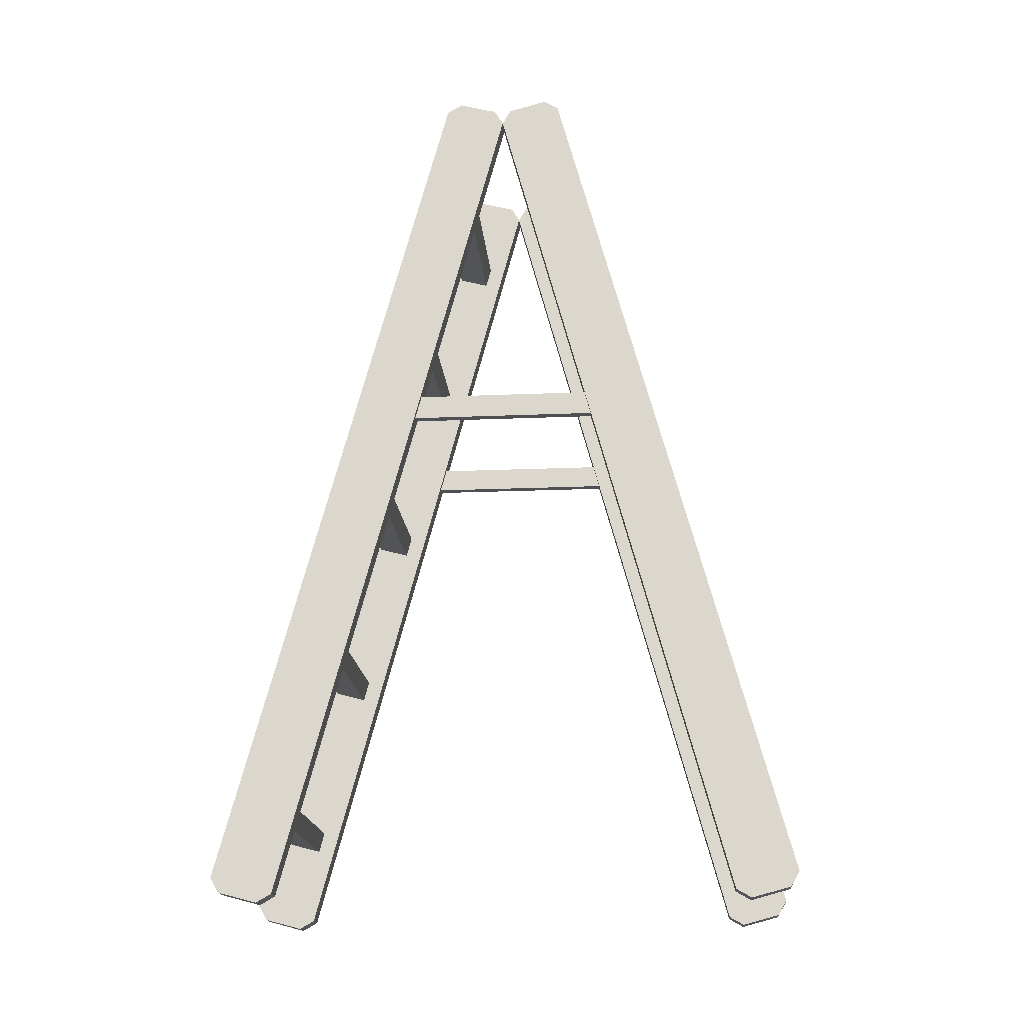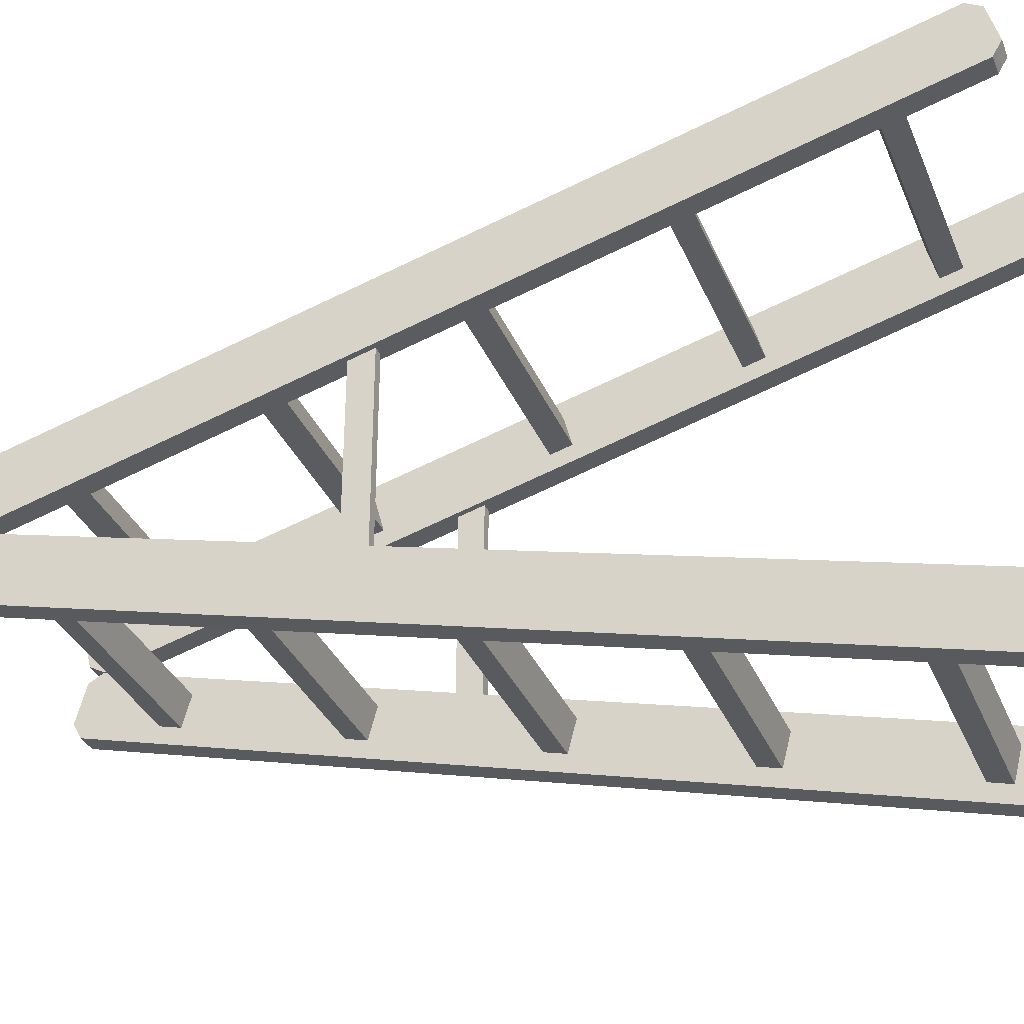
<metadata>
{"format":"obj","ext":"obj","renderer":"f3d","projection":"perspective","resolution":1024,"background":"white","views":[{"elev":-18.7,"azim":-85.3,"up":"+Y"},{"elev":-34.0,"azim":-69.2,"up":"+Z"}]}
</metadata>
<code>
g scp_cy_stepladder
v -0.4204 8.464e-07 -0.8053
v -0.3537 0.03389 -0.9318
v -0.4204 0.03389 -0.9318
v -0.3537 8.464e-07 -0.8053
v -0.4204 2.899 -0.02847
v -0.3537 2.933 -0.1549
v -0.3537 2.899 -0.02847
v -0.4204 2.933 -0.1549
v -0.3537 0.02839 -0.756
v -0.4204 0.08783 -0.7401
v -0.3537 0.08783 -0.7401
v -0.4204 0.02839 -0.756
v -0.3537 8.464e-07 -0.8053
v -0.3537 0.0831 -0.9602
v -0.3537 0.03389 -0.9318
v -0.3537 0.1425 -0.9443
v -0.3537 0.08783 -0.7401
v -0.3537 0.02839 -0.756
v -0.4204 0.0831 -0.9602
v -0.3537 0.1425 -0.9443
v -0.4204 0.1425 -0.9443
v -0.3537 0.0831 -0.9602
v -0.4204 0.03389 -0.9318
v -0.4204 0.02839 -0.756
v -0.4204 8.464e-07 -0.8053
v -0.4204 0.08783 -0.7401
v -0.4204 0.1425 -0.9443
v -0.4204 0.0831 -0.9602
v -0.4204 0.03389 -0.9318
v -0.3537 0.0831 -0.9602
v -0.4204 0.0831 -0.9602
v -0.3537 0.03389 -0.9318
v -0.3537 8.464e-07 -0.8053
v -0.4204 0.02839 -0.756
v -0.3537 0.02839 -0.756
v -0.4204 8.464e-07 -0.8053
v -0.4204 2.899 -0.02847
v -0.3537 2.85 -1.976e-05
v -0.4204 2.85 -1.976e-05
v -0.3537 2.899 -0.02847
v -0.3537 2.933 -0.1549
v -0.4204 2.905 -0.2042
v -0.3537 2.905 -0.2042
v -0.4204 2.933 -0.1549
v -0.3813 0.2795 -0.7443
v 0.3813 0.3064 -0.8448
v -0.3813 0.3064 -0.8448
v 0.3813 0.2795 -0.7443
v -0.3813 0.3467 -0.7263
v 0.3813 0.3736 -0.8268
v 0.3813 0.3467 -0.7263
v -0.3813 0.3736 -0.8268
v -0.3813 0.2795 -0.7443
v 0.3813 0.3467 -0.7263
v 0.3813 0.2795 -0.7443
v -0.3813 0.3467 -0.7263
v 0.3813 0.3064 -0.8448
v -0.3813 0.3736 -0.8268
v -0.3813 0.3064 -0.8448
v 0.3813 0.3736 -0.8268
v -0.3813 0.8494 -0.5916
v 0.3813 0.8764 -0.6921
v -0.3813 0.8764 -0.6921
v 0.3813 0.8494 -0.5916
v -0.3813 0.9166 -0.5736
v 0.3813 0.9436 -0.6741
v 0.3813 0.9166 -0.5736
v -0.3813 0.9436 -0.6741
v -0.3813 0.8494 -0.5916
v 0.3813 0.9166 -0.5736
v 0.3813 0.8494 -0.5916
v -0.3813 0.9166 -0.5736
v 0.3813 0.8764 -0.6921
v -0.3813 0.9436 -0.6741
v -0.3813 0.8764 -0.6921
v 0.3813 0.9436 -0.6741
v -0.3813 1.419 -0.4389
v 0.3813 1.446 -0.5393
v -0.3813 1.446 -0.5393
v 0.3813 1.419 -0.4389
v -0.3813 1.487 -0.4209
v 0.3813 1.514 -0.5213
v 0.3813 1.487 -0.4209
v -0.3813 1.514 -0.5213
v -0.3813 1.419 -0.4389
v 0.3813 1.487 -0.4209
v 0.3813 1.419 -0.4389
v -0.3813 1.487 -0.4209
v 0.3813 1.446 -0.5393
v -0.3813 1.514 -0.5213
v -0.3813 1.446 -0.5393
v 0.3813 1.514 -0.5213
v -0.3813 1.989 -0.2862
v 0.3813 2.016 -0.3866
v -0.3813 2.016 -0.3866
v 0.3813 1.989 -0.2862
v -0.3813 2.057 -0.2682
v 0.3813 2.084 -0.3686
v 0.3813 2.057 -0.2682
v -0.3813 2.084 -0.3686
v -0.3813 1.989 -0.2862
v 0.3813 2.057 -0.2682
v 0.3813 1.989 -0.2862
v -0.3813 2.057 -0.2682
v 0.3813 2.016 -0.3866
v -0.3813 2.084 -0.3686
v -0.3813 2.016 -0.3866
v 0.3813 2.084 -0.3686
v -0.3813 2.559 -0.1334
v 0.3813 2.586 -0.2339
v -0.3813 2.586 -0.2339
v 0.3813 2.559 -0.1334
v -0.3813 2.627 -0.1154
v 0.3813 2.654 -0.2159
v 0.3813 2.627 -0.1154
v -0.3813 2.654 -0.2159
v -0.3813 2.559 -0.1334
v 0.3813 2.627 -0.1154
v 0.3813 2.559 -0.1334
v -0.3813 2.627 -0.1154
v 0.3813 2.586 -0.2339
v -0.3813 2.654 -0.2159
v -0.3813 2.586 -0.2339
v 0.3813 2.654 -0.2159
v 0.3537 8.464e-07 -0.8053
v 0.4204 0.03389 -0.9318
v 0.3537 0.03389 -0.9318
v 0.4204 8.464e-07 -0.8053
v 0.3537 2.899 -0.02847
v 0.4204 2.933 -0.1549
v 0.4204 2.899 -0.02847
v 0.3537 2.933 -0.1549
v 0.4204 0.02839 -0.756
v 0.3537 0.08783 -0.7401
v 0.4204 0.08783 -0.7401
v 0.3537 0.02839 -0.756
v 0.4204 8.464e-07 -0.8053
v 0.4204 0.0831 -0.9602
v 0.4204 0.03389 -0.9318
v 0.4204 0.1425 -0.9443
v 0.4204 0.08783 -0.7401
v 0.4204 0.02839 -0.756
v 0.3537 0.0831 -0.9602
v 0.4204 0.1425 -0.9443
v 0.3537 0.1425 -0.9443
v 0.4204 0.0831 -0.9602
v 0.3537 0.03389 -0.9318
v 0.3537 0.02839 -0.756
v 0.3537 8.464e-07 -0.8053
v 0.3537 0.08783 -0.7401
v 0.3537 0.1425 -0.9443
v 0.3537 0.0831 -0.9602
v 0.3537 0.03389 -0.9318
v 0.4204 0.0831 -0.9602
v 0.3537 0.0831 -0.9602
v 0.4204 0.03389 -0.9318
v 0.4204 8.464e-07 -0.8053
v 0.3537 0.02839 -0.756
v 0.4204 0.02839 -0.756
v 0.3537 8.464e-07 -0.8053
v 0.3537 2.899 -0.02847
v 0.4204 2.85 -1.991e-05
v 0.3537 2.85 -1.991e-05
v 0.4204 2.899 -0.02847
v 0.4204 2.933 -0.1549
v 0.3537 2.905 -0.2042
v 0.4204 2.905 -0.2042
v 0.3537 2.933 -0.1549
v -0.3537 2.79 -0.01595
v -0.4204 0.08783 -0.7401
v -0.4204 2.79 -0.01595
v -0.3537 0.08783 -0.7401
v -0.3537 2.845 -0.2201
v -0.3537 0.08783 -0.7401
v -0.3537 2.79 -0.01595
v -0.3537 0.1425 -0.9443
v -0.4204 2.845 -0.2201
v -0.3537 0.1425 -0.9443
v -0.3537 2.845 -0.2201
v -0.4204 0.1425 -0.9443
v -0.4204 2.79 -0.01595
v -0.4204 0.1425 -0.9443
v -0.4204 2.845 -0.2201
v -0.4204 0.08783 -0.7401
v 0.4204 2.79 -0.01595
v 0.3537 0.08783 -0.7401
v 0.3537 2.79 -0.01595
v 0.4204 0.08783 -0.7401
v 0.4204 2.845 -0.2201
v 0.4204 0.08783 -0.7401
v 0.4204 2.79 -0.01595
v 0.4204 0.1425 -0.9443
v 0.3537 2.845 -0.2201
v 0.4204 0.1425 -0.9443
v 0.4204 2.845 -0.2201
v 0.3537 0.1425 -0.9443
v 0.3537 2.79 -0.01595
v 0.3537 0.1425 -0.9443
v 0.3537 2.845 -0.2201
v 0.3537 0.08783 -0.7401
v -0.3537 2.85 -1.976e-05
v -0.4204 2.79 -0.01595
v -0.4204 2.85 -1.976e-05
v -0.3537 2.79 -0.01595
v -0.3537 2.905 -0.2042
v -0.3537 2.899 -0.02847
v -0.3537 2.933 -0.1549
v -0.3537 2.79 -0.01595
v -0.3537 2.845 -0.2201
v -0.3537 2.85 -1.976e-05
v -0.4204 2.905 -0.2042
v -0.3537 2.845 -0.2201
v -0.3537 2.905 -0.2042
v -0.4204 2.845 -0.2201
v -0.4204 2.85 -1.976e-05
v -0.4204 2.933 -0.1549
v -0.4204 2.899 -0.02847
v -0.4204 2.845 -0.2201
v -0.4204 2.79 -0.01595
v -0.4204 2.905 -0.2042
v 0.4204 2.85 -1.991e-05
v 0.3537 2.79 -0.01595
v 0.3537 2.85 -1.991e-05
v 0.4204 2.79 -0.01595
v 0.4204 2.905 -0.2042
v 0.4204 2.899 -0.02847
v 0.4204 2.933 -0.1549
v 0.4204 2.79 -0.01595
v 0.4204 2.845 -0.2201
v 0.4204 2.85 -1.991e-05
v 0.3537 2.905 -0.2042
v 0.4204 2.845 -0.2201
v 0.4204 2.905 -0.2042
v 0.3537 2.845 -0.2201
v 0.3537 2.85 -1.991e-05
v 0.3537 2.933 -0.1549
v 0.3537 2.899 -0.02847
v 0.3537 2.845 -0.2201
v 0.3537 2.79 -0.01595
v 0.3537 2.905 -0.2042
v -0.4204 0.03389 0.9318
v -0.3537 1.097e-07 0.8053
v -0.4204 1.097e-07 0.8053
v -0.3537 0.03389 0.9318
v -0.4204 2.933 0.1549
v -0.3537 2.899 0.02847
v -0.3537 2.933 0.1549
v -0.4204 2.899 0.02847
v -0.3537 0.0831 0.9602
v -0.4204 0.1425 0.9443
v -0.3537 0.1425 0.9443
v -0.4204 0.0831 0.9602
v -0.3537 0.03389 0.9318
v -0.3537 0.02839 0.756
v -0.3537 1.097e-07 0.8053
v -0.3537 0.08783 0.7401
v -0.3537 0.1425 0.9443
v -0.3537 0.0831 0.9602
v -0.4204 0.02839 0.756
v -0.3537 0.08783 0.7401
v -0.4204 0.08783 0.7401
v -0.3537 0.02839 0.756
v -0.4204 1.097e-07 0.8053
v -0.4204 0.0831 0.9602
v -0.4204 0.03389 0.9318
v -0.4204 0.1425 0.9443
v -0.4204 0.08783 0.7401
v -0.4204 0.02839 0.756
v -0.4204 1.097e-07 0.8053
v -0.3537 0.02839 0.756
v -0.4204 0.02839 0.756
v -0.3537 1.097e-07 0.8053
v -0.3537 0.03389 0.9318
v -0.4204 0.0831 0.9602
v -0.3537 0.0831 0.9602
v -0.4204 0.03389 0.9318
v -0.4204 2.933 0.1549
v -0.3537 2.905 0.2042
v -0.4204 2.905 0.2042
v -0.3537 2.933 0.1549
v -0.3537 2.899 0.02847
v -0.4204 2.85 1.968e-05
v -0.3537 2.85 1.968e-05
v -0.4204 2.899 0.02847
v -0.3813 0.3064 0.8448
v 0.3813 0.2795 0.7443
v -0.3813 0.2795 0.7443
v 0.3813 0.3064 0.8448
v -0.3813 0.3736 0.8268
v 0.3813 0.3467 0.7263
v 0.3813 0.3736 0.8268
v -0.3813 0.3467 0.7263
v -0.3813 0.3064 0.8448
v 0.3813 0.3736 0.8268
v 0.3813 0.3064 0.8448
v -0.3813 0.3736 0.8268
v 0.3813 0.2795 0.7443
v -0.3813 0.3467 0.7263
v -0.3813 0.2795 0.7443
v 0.3813 0.3467 0.7263
v -0.3813 0.8764 0.6921
v 0.3813 0.8494 0.5916
v -0.3813 0.8494 0.5916
v 0.3813 0.8764 0.6921
v -0.3813 0.9436 0.6741
v 0.3813 0.9166 0.5736
v 0.3813 0.9436 0.6741
v -0.3813 0.9166 0.5736
v -0.3813 0.8764 0.6921
v 0.3813 0.9436 0.6741
v 0.3813 0.8764 0.6921
v -0.3813 0.9436 0.6741
v 0.3813 0.8494 0.5916
v -0.3813 0.9166 0.5736
v -0.3813 0.8494 0.5916
v 0.3813 0.9166 0.5736
v -0.3813 1.446 0.5393
v 0.3813 1.419 0.4389
v -0.3813 1.419 0.4389
v 0.3813 1.446 0.5393
v -0.3813 1.514 0.5213
v 0.3813 1.487 0.4209
v 0.3813 1.514 0.5213
v -0.3813 1.487 0.4209
v -0.3813 1.446 0.5393
v 0.3813 1.514 0.5213
v 0.3813 1.446 0.5393
v -0.3813 1.514 0.5213
v 0.3813 1.419 0.4389
v -0.3813 1.487 0.4209
v -0.3813 1.419 0.4389
v 0.3813 1.487 0.4209
v -0.3813 2.016 0.3866
v 0.3813 1.989 0.2862
v -0.3813 1.989 0.2862
v 0.3813 2.016 0.3866
v -0.3813 2.084 0.3686
v 0.3813 2.057 0.2682
v 0.3813 2.084 0.3686
v -0.3813 2.057 0.2682
v -0.3813 2.016 0.3866
v 0.3813 2.084 0.3686
v 0.3813 2.016 0.3866
v -0.3813 2.084 0.3686
v 0.3813 1.989 0.2862
v -0.3813 2.057 0.2682
v -0.3813 1.989 0.2862
v 0.3813 2.057 0.2682
v -0.3813 2.586 0.2339
v 0.3813 2.559 0.1334
v -0.3813 2.559 0.1334
v 0.3813 2.586 0.2339
v -0.3813 2.654 0.2159
v 0.3813 2.627 0.1154
v 0.3813 2.654 0.2159
v -0.3813 2.627 0.1154
v -0.3813 2.586 0.2339
v 0.3813 2.654 0.2159
v 0.3813 2.586 0.2339
v -0.3813 2.654 0.2159
v 0.3813 2.559 0.1334
v -0.3813 2.627 0.1154
v -0.3813 2.559 0.1334
v 0.3813 2.627 0.1154
v 0.3537 0.03389 0.9318
v 0.4204 1.097e-07 0.8053
v 0.3537 1.097e-07 0.8053
v 0.4204 0.03389 0.9318
v 0.3537 2.933 0.1549
v 0.4204 2.899 0.02847
v 0.4204 2.933 0.1549
v 0.3537 2.899 0.02847
v 0.4204 0.0831 0.9602
v 0.3537 0.1425 0.9443
v 0.4204 0.1425 0.9443
v 0.3537 0.0831 0.9602
v 0.4204 0.03389 0.9318
v 0.4204 0.02839 0.756
v 0.4204 1.097e-07 0.8053
v 0.4204 0.08783 0.7401
v 0.4204 0.1425 0.9443
v 0.4204 0.0831 0.9602
v 0.3537 0.02839 0.756
v 0.4204 0.08783 0.7401
v 0.3537 0.08783 0.7401
v 0.4204 0.02839 0.756
v 0.3537 1.097e-07 0.8053
v 0.3537 0.0831 0.9602
v 0.3537 0.03389 0.9318
v 0.3537 0.1425 0.9443
v 0.3537 0.08783 0.7401
v 0.3537 0.02839 0.756
v 0.3537 1.097e-07 0.8053
v 0.4204 0.02839 0.756
v 0.3537 0.02839 0.756
v 0.4204 1.097e-07 0.8053
v 0.4204 0.03389 0.9318
v 0.3537 0.0831 0.9602
v 0.4204 0.0831 0.9602
v 0.3537 0.03389 0.9318
v 0.3537 2.933 0.1549
v 0.4204 2.905 0.2042
v 0.3537 2.905 0.2042
v 0.4204 2.933 0.1549
v 0.4204 2.899 0.02847
v 0.3537 2.85 1.976e-05
v 0.4204 2.85 1.976e-05
v 0.3537 2.899 0.02847
v -0.3537 2.845 0.2201
v -0.4204 0.1425 0.9443
v -0.4204 2.845 0.2201
v -0.3537 0.1425 0.9443
v -0.3537 2.79 0.01595
v -0.3537 0.1425 0.9443
v -0.3537 2.845 0.2201
v -0.3537 0.08783 0.7401
v -0.4204 2.79 0.01595
v -0.3537 0.08783 0.7401
v -0.3537 2.79 0.01595
v -0.4204 0.08783 0.7401
v -0.4204 2.845 0.2201
v -0.4204 0.08783 0.7401
v -0.4204 2.79 0.01595
v -0.4204 0.1425 0.9443
v 0.4204 2.845 0.2201
v 0.3537 0.1425 0.9443
v 0.3537 2.845 0.2201
v 0.4204 0.1425 0.9443
v 0.4204 2.79 0.01595
v 0.4204 0.1425 0.9443
v 0.4204 2.845 0.2201
v 0.4204 0.08783 0.7401
v 0.3537 2.79 0.01595
v 0.4204 0.08783 0.7401
v 0.4204 2.79 0.01595
v 0.3537 0.08783 0.7401
v 0.3537 2.845 0.2201
v 0.3537 0.08783 0.7401
v 0.3537 2.79 0.01595
v 0.3537 0.1425 0.9443
v -0.3537 2.905 0.2042
v -0.4204 2.845 0.2201
v -0.4204 2.905 0.2042
v -0.3537 2.845 0.2201
v -0.3537 2.85 1.968e-05
v -0.3537 2.933 0.1549
v -0.3537 2.899 0.02847
v -0.3537 2.845 0.2201
v -0.3537 2.79 0.01595
v -0.3537 2.905 0.2042
v -0.4204 2.85 1.968e-05
v -0.3537 2.79 0.01595
v -0.3537 2.85 1.968e-05
v -0.4204 2.79 0.01595
v -0.4204 2.905 0.2042
v -0.4204 2.899 0.02847
v -0.4204 2.933 0.1549
v -0.4204 2.79 0.01595
v -0.4204 2.845 0.2201
v -0.4204 2.85 1.968e-05
v 0.4204 2.905 0.2042
v 0.3537 2.845 0.2201
v 0.3537 2.905 0.2042
v 0.4204 2.845 0.2201
v 0.4204 2.85 1.976e-05
v 0.4204 2.933 0.1549
v 0.4204 2.899 0.02847
v 0.4204 2.845 0.2201
v 0.4204 2.79 0.01595
v 0.4204 2.905 0.2042
v 0.3537 2.85 1.976e-05
v 0.4204 2.79 0.01595
v 0.4204 2.85 1.976e-05
v 0.3537 2.79 0.01595
v 0.3537 2.905 0.2042
v 0.3537 2.899 0.02847
v 0.3537 2.933 0.1549
v 0.3537 2.79 0.01595
v 0.3537 2.845 0.2201
v 0.3537 2.85 1.976e-05
v -0.4026 1.69 0.3536
v -0.3714 1.69 -0.3536
v -0.4026 1.69 -0.3536
v -0.3714 1.69 0.3536
v -0.4026 1.769 0.3536
v -0.3714 1.769 -0.3536
v -0.3714 1.769 0.3536
v -0.4026 1.769 -0.3536
v -0.3714 1.69 0.3536
v -0.3714 1.769 -0.3536
v -0.3714 1.69 -0.3536
v -0.3714 1.769 0.3536
v -0.4026 1.69 -0.3536
v -0.4026 1.769 0.3536
v -0.4026 1.69 0.3536
v -0.4026 1.769 -0.3536
v 0.3714 1.69 0.3536
v 0.4026 1.69 -0.3536
v 0.3714 1.69 -0.3536
v 0.4026 1.69 0.3536
v 0.3714 1.769 0.3536
v 0.4026 1.769 -0.3536
v 0.4026 1.769 0.3536
v 0.3714 1.769 -0.3536
v 0.4026 1.69 0.3536
v 0.4026 1.769 -0.3536
v 0.4026 1.69 -0.3536
v 0.4026 1.769 0.3536
v 0.3714 1.69 -0.3536
v 0.3714 1.769 0.3536
v 0.3714 1.69 0.3536
v 0.3714 1.769 -0.3536
g scp_cy_stepladder_0
f 3 2 1
f 4 1 2
f 7 6 5
f 8 5 6
f 11 10 9
f 12 9 10
f 15 14 13
f 14 16 13
f 16 17 13
f 13 17 18
f 21 20 19
f 22 19 20
f 25 24 23
f 24 26 23
f 26 27 23
f 23 27 28
f 31 30 29
f 32 29 30
f 35 34 33
f 36 33 34
f 39 38 37
f 40 37 38
f 43 42 41
f 44 41 42
f 47 46 45
f 48 45 46
f 51 50 49
f 52 49 50
f 55 54 53
f 56 53 54
f 59 58 57
f 60 57 58
f 63 62 61
f 64 61 62
f 67 66 65
f 68 65 66
f 71 70 69
f 72 69 70
f 75 74 73
f 76 73 74
f 79 78 77
f 80 77 78
f 83 82 81
f 84 81 82
f 87 86 85
f 88 85 86
f 91 90 89
f 92 89 90
f 95 94 93
f 96 93 94
f 99 98 97
f 100 97 98
f 103 102 101
f 104 101 102
f 107 106 105
f 108 105 106
f 111 110 109
f 112 109 110
f 115 114 113
f 116 113 114
f 119 118 117
f 120 117 118
f 123 122 121
f 124 121 122
f 127 126 125
f 128 125 126
f 131 130 129
f 132 129 130
f 135 134 133
f 136 133 134
f 139 138 137
f 138 140 137
f 140 141 137
f 137 141 142
f 145 144 143
f 146 143 144
f 149 148 147
f 148 150 147
f 150 151 147
f 147 151 152
f 155 154 153
f 156 153 154
f 159 158 157
f 160 157 158
f 163 162 161
f 164 161 162
f 167 166 165
f 168 165 166
f 171 170 169
f 172 169 170
f 175 174 173
f 176 173 174
f 179 178 177
f 180 177 178
f 183 182 181
f 184 181 182
f 187 186 185
f 188 185 186
f 191 190 189
f 192 189 190
f 195 194 193
f 196 193 194
f 199 198 197
f 200 197 198
f 203 202 201
f 204 201 202
f 207 206 205
f 206 208 205
f 205 208 209
f 210 208 206
f 213 212 211
f 214 211 212
f 217 216 215
f 216 218 215
f 215 218 219
f 220 218 216
f 223 222 221
f 224 221 222
f 227 226 225
f 226 228 225
f 225 228 229
f 230 228 226
f 233 232 231
f 234 231 232
f 237 236 235
f 236 238 235
f 235 238 239
f 240 238 236
f 243 242 241
f 244 241 242
f 247 246 245
f 248 245 246
f 251 250 249
f 252 249 250
f 255 254 253
f 254 256 253
f 256 257 253
f 253 257 258
f 261 260 259
f 262 259 260
f 265 264 263
f 264 266 263
f 266 267 263
f 263 267 268
f 271 270 269
f 272 269 270
f 275 274 273
f 276 273 274
f 279 278 277
f 280 277 278
f 283 282 281
f 284 281 282
f 287 286 285
f 288 285 286
f 291 290 289
f 292 289 290
f 295 294 293
f 296 293 294
f 299 298 297
f 300 297 298
f 303 302 301
f 304 301 302
f 307 306 305
f 308 305 306
f 311 310 309
f 312 309 310
f 315 314 313
f 316 313 314
f 319 318 317
f 320 317 318
f 323 322 321
f 324 321 322
f 327 326 325
f 328 325 326
f 331 330 329
f 332 329 330
f 335 334 333
f 336 333 334
f 339 338 337
f 340 337 338
f 343 342 341
f 344 341 342
f 347 346 345
f 348 345 346
f 351 350 349
f 352 349 350
f 355 354 353
f 356 353 354
f 359 358 357
f 360 357 358
f 363 362 361
f 364 361 362
f 367 366 365
f 368 365 366
f 371 370 369
f 372 369 370
f 375 374 373
f 376 373 374
f 379 378 377
f 378 380 377
f 380 381 377
f 377 381 382
f 385 384 383
f 386 383 384
f 389 388 387
f 388 390 387
f 390 391 387
f 387 391 392
f 395 394 393
f 396 393 394
f 399 398 397
f 400 397 398
f 403 402 401
f 404 401 402
f 407 406 405
f 408 405 406
f 411 410 409
f 412 409 410
f 415 414 413
f 416 413 414
f 419 418 417
f 420 417 418
f 423 422 421
f 424 421 422
f 427 426 425
f 428 425 426
f 431 430 429
f 432 429 430
f 435 434 433
f 436 433 434
f 439 438 437
f 440 437 438
f 443 442 441
f 444 441 442
f 447 446 445
f 446 448 445
f 445 448 449
f 450 448 446
f 453 452 451
f 454 451 452
f 457 456 455
f 456 458 455
f 455 458 459
f 460 458 456
f 463 462 461
f 464 461 462
f 467 466 465
f 466 468 465
f 465 468 469
f 470 468 466
f 473 472 471
f 474 471 472
f 477 476 475
f 476 478 475
f 475 478 479
f 480 478 476
f 483 482 481
f 484 481 482
f 487 486 485
f 488 485 486
f 491 490 489
f 492 489 490
f 495 494 493
f 496 493 494
f 499 498 497
f 500 497 498
f 503 502 501
f 504 501 502
f 507 506 505
f 508 505 506
f 511 510 509
f 512 509 510

</code>
